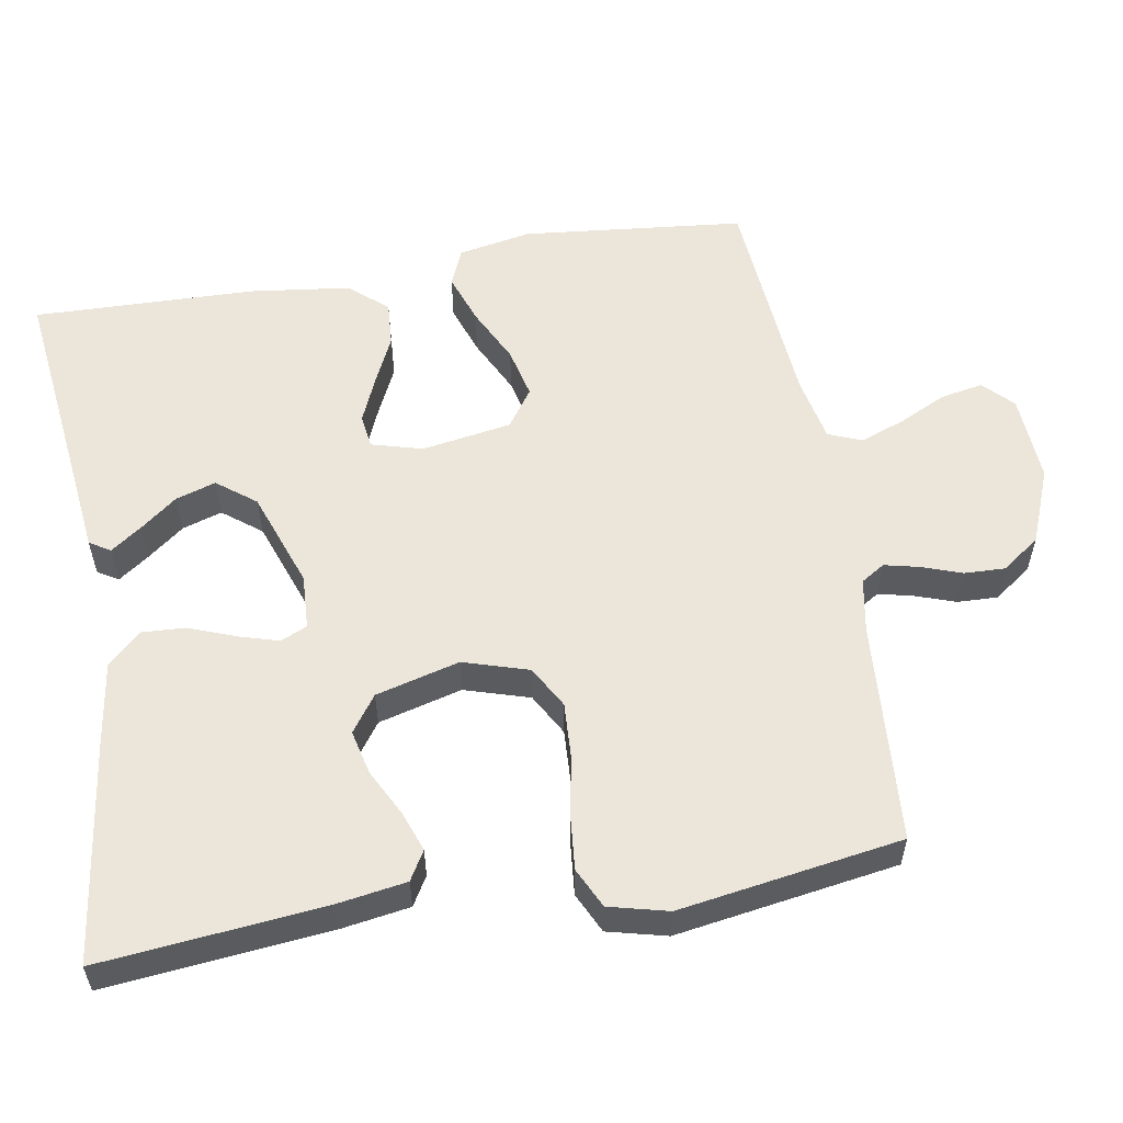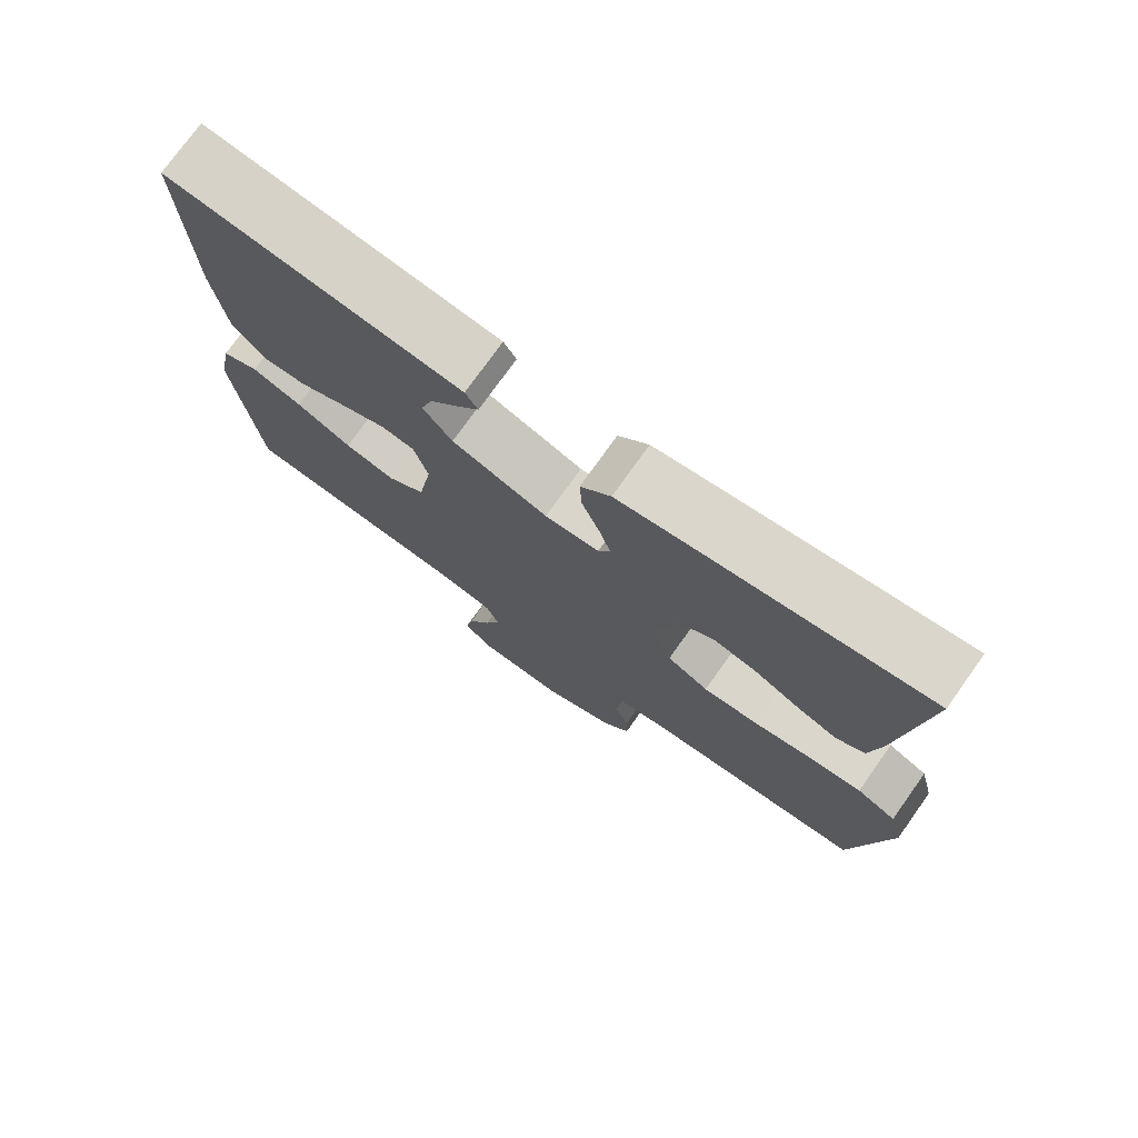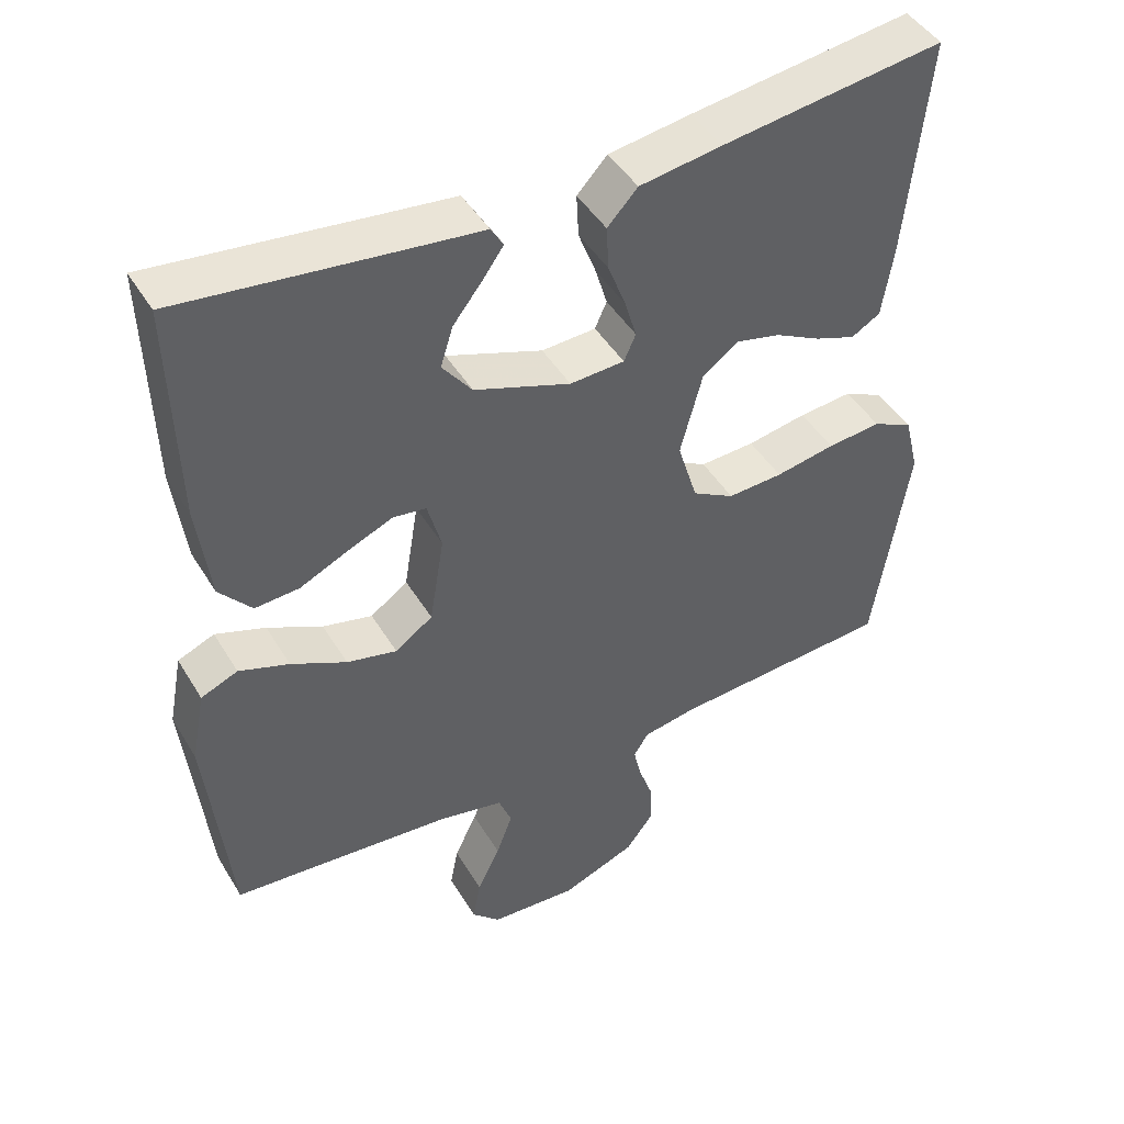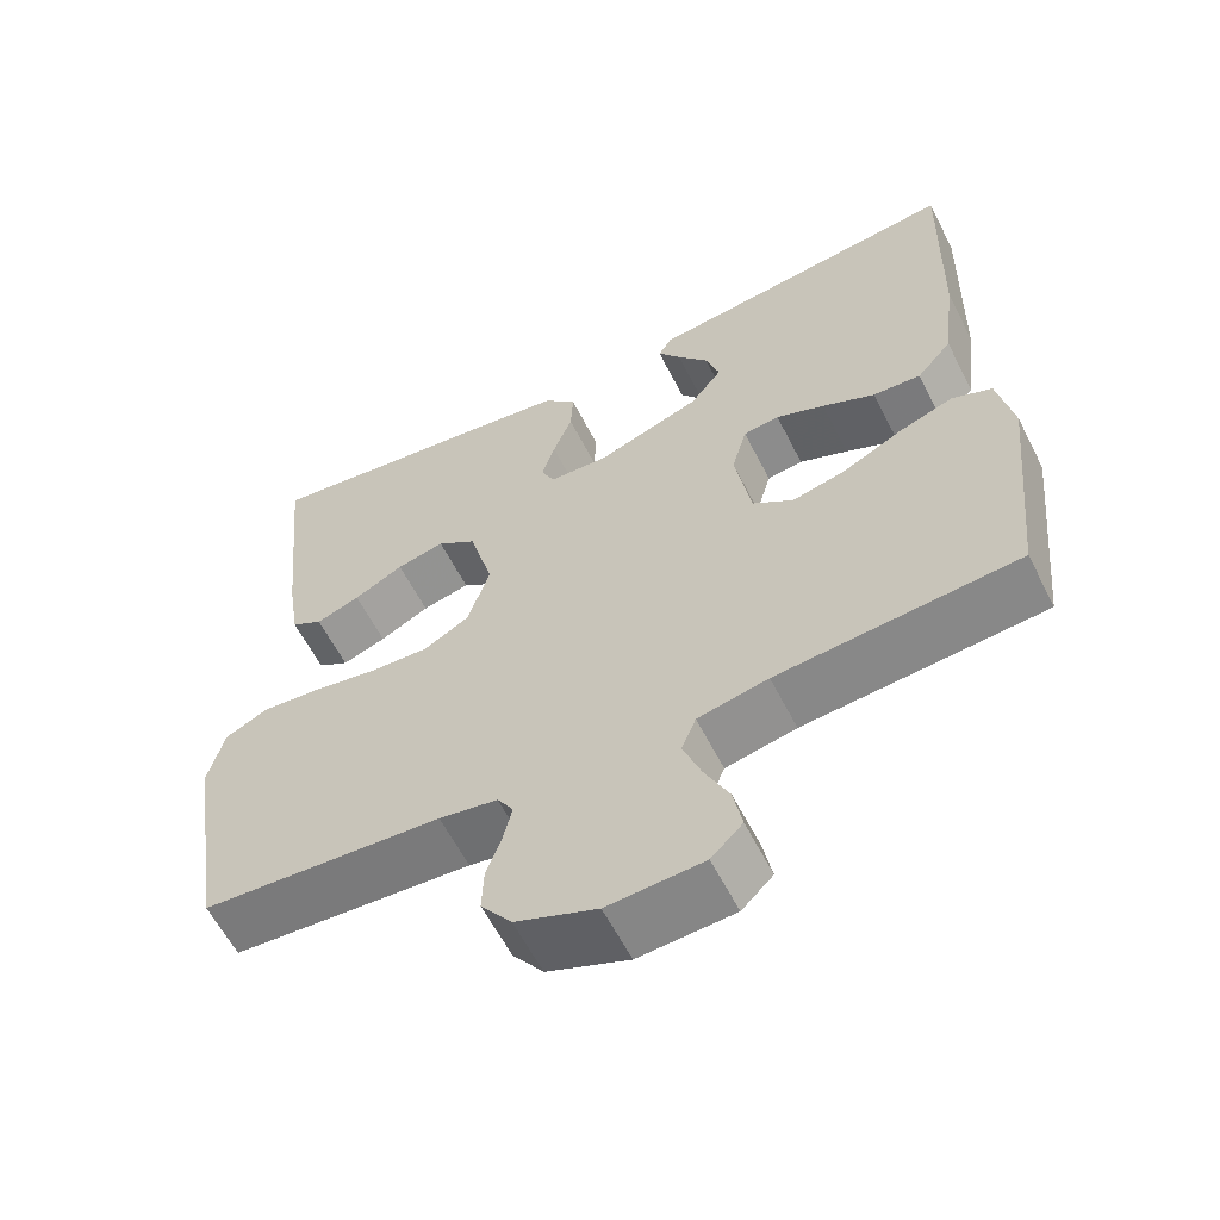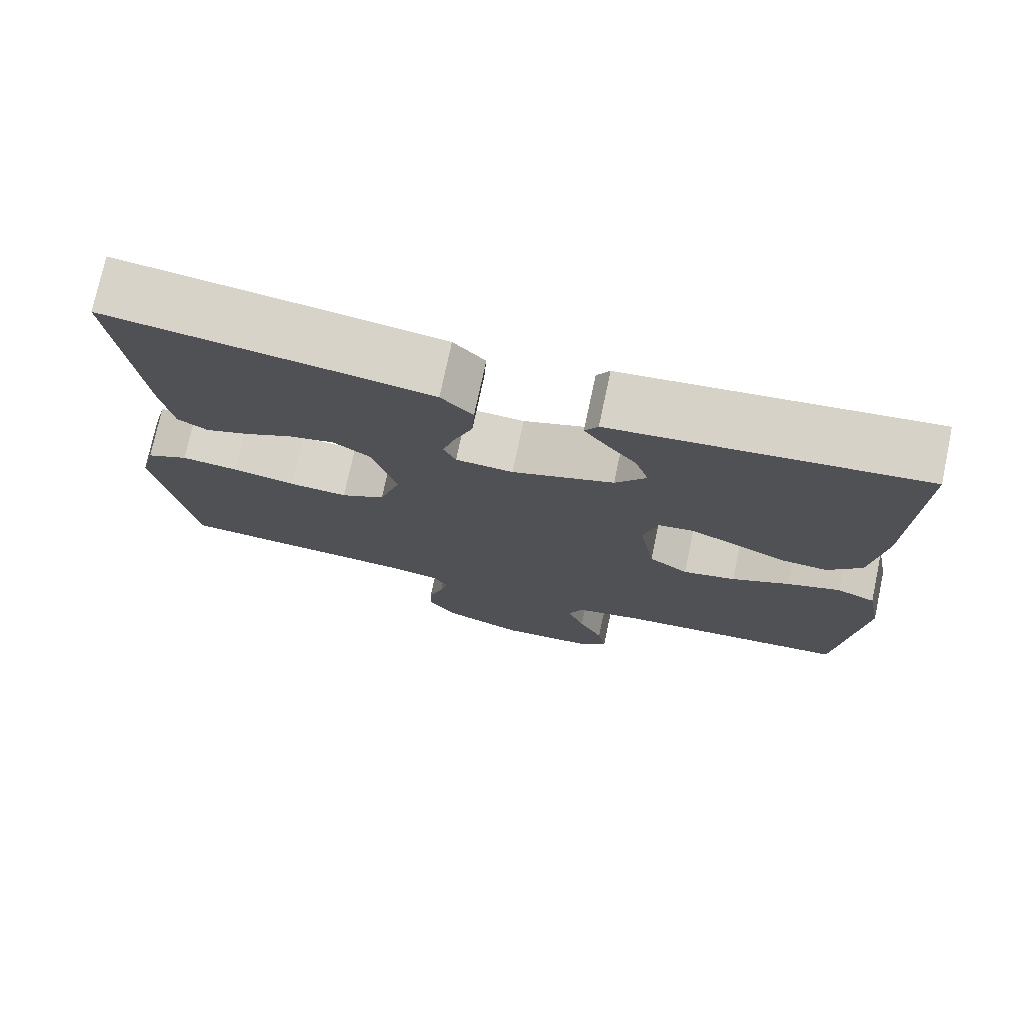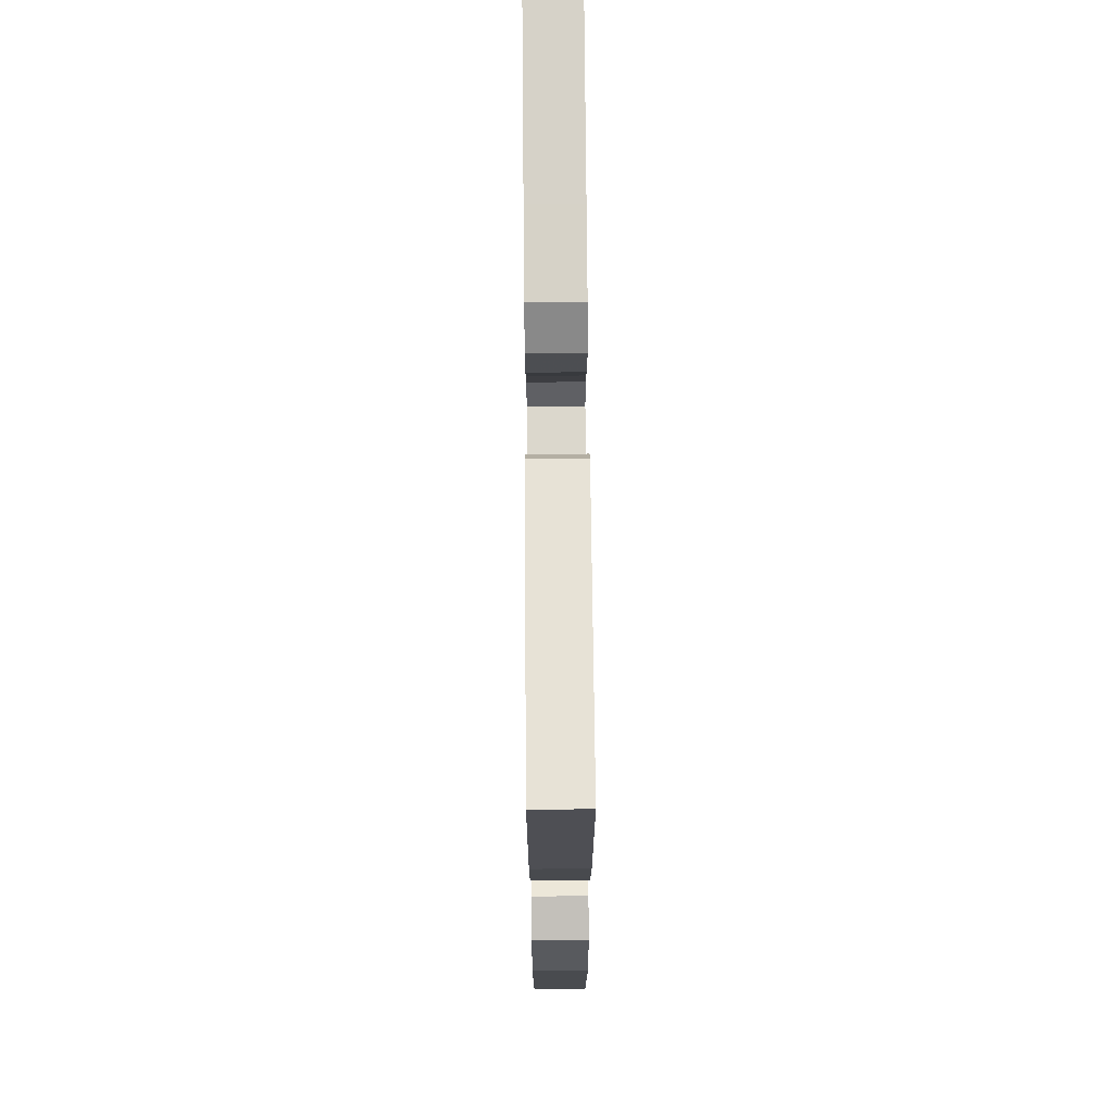
<metadata>
{"format":"obj","ext":"obj","renderer":"f3d","projection":"perspective","resolution":1024,"background":"white","views":[{"elev":56.6,"azim":80.3,"up":"+Y"},{"elev":75.6,"azim":35.5,"up":"+Z"},{"elev":45.4,"azim":-29.4,"up":"+Z"},{"elev":-60.4,"azim":-153.1,"up":"+Z"},{"elev":75.3,"azim":-168.0,"up":"+Z"},{"elev":70.0,"azim":-90.5,"up":"+Z"}]}
</metadata>
<code>
v -0.5 0.07 -0.5
v -0.531 0.07 -0.2
v -0.512 0.07 -0.101
v -0.462 0.07 -0.08
v -0.394 0.07 -0.104
v -0.319 0.07 -0.141
v -0.251 0.07 -0.157
v -0.2 0.07 -0.121
v -0.18 0.07 0
v -0.199 0.07 0.069
v -0.244 0.07 0.075
v -0.305 0.07 0.049
v -0.371 0.07 0.018
v -0.431 0.07 0.014
v -0.475 0.07 0.065
v -0.492 0.07 0.2
v -0.5 0.07 0.5
v -0.2 0.07 0.465
v -0.103 0.07 0.454
v -0.086 0.07 0.426
v -0.115 0.07 0.385
v -0.154 0.07 0.335
v -0.171 0.07 0.281
v -0.131 0.07 0.229
v 0 0.07 0.182
v 0.074 0.07 0.186
v 0.09 0.07 0.222
v 0.074 0.07 0.276
v 0.05 0.07 0.339
v 0.047 0.07 0.398
v 0.088 0.07 0.442
v 0.2 0.07 0.459
v 0.5 0.07 0.5
v 0.47 0.07 0.2
v 0.455 0.07 0.105
v 0.416 0.07 0.082
v 0.361 0.07 0.102
v 0.299 0.07 0.134
v 0.239 0.07 0.148
v 0.19 0.07 0.113
v 0.16 0.07 0
v 0.187 0.07 -0.088
v 0.244 0.07 -0.12
v 0.319 0.07 -0.116
v 0.4 0.07 -0.101
v 0.473 0.07 -0.094
v 0.527 0.07 -0.12
v 0.547 0.07 -0.2
v 0.5 0.07 -0.5
v 0.2 0.07 -0.521
v 0.127 0.07 -0.534
v 0.107 0.07 -0.566
v 0.118 0.07 -0.613
v 0.137 0.07 -0.667
v 0.139 0.07 -0.723
v 0.101 0.07 -0.774
v 0 0.07 -0.814
v -0.119 0.07 -0.807
v -0.158 0.07 -0.769
v -0.147 0.07 -0.711
v -0.116 0.07 -0.647
v -0.094 0.07 -0.587
v -0.112 0.07 -0.542
v -0.2 0.07 -0.524
v -0.5 0 -0.5
v -0.531 0 -0.2
v -0.512 0 -0.101
v -0.462 0 -0.08
v -0.394 0 -0.104
v -0.319 0 -0.141
v -0.251 0 -0.157
v -0.2 0 -0.121
v -0.18 0 0
v -0.199 0 0.069
v -0.244 0 0.075
v -0.305 0 0.049
v -0.371 0 0.018
v -0.431 0 0.014
v -0.475 0 0.065
v -0.492 0 0.2
v -0.5 0 0.5
v -0.2 0 0.465
v -0.103 0 0.454
v -0.086 0 0.426
v -0.115 0 0.385
v -0.154 0 0.335
v -0.171 0 0.281
v -0.131 0 0.229
v 0 0 0.182
v 0.074 0 0.186
v 0.09 0 0.222
v 0.074 0 0.276
v 0.05 0 0.339
v 0.047 0 0.398
v 0.088 0 0.442
v 0.2 0 0.459
v 0.5 0 0.5
v 0.47 0 0.2
v 0.455 0 0.105
v 0.416 0 0.082
v 0.361 0 0.102
v 0.299 0 0.134
v 0.239 0 0.148
v 0.19 0 0.113
v 0.16 0 0
v 0.187 0 -0.088
v 0.244 0 -0.12
v 0.319 0 -0.116
v 0.4 0 -0.101
v 0.473 0 -0.094
v 0.527 0 -0.12
v 0.547 0 -0.2
v 0.5 0 -0.5
v 0.2 0 -0.521
v 0.127 0 -0.534
v 0.107 0 -0.566
v 0.118 0 -0.613
v 0.137 0 -0.667
v 0.139 0 -0.723
v 0.101 0 -0.774
v 0 0 -0.814
v -0.119 0 -0.807
v -0.158 0 -0.769
v -0.147 0 -0.711
v -0.116 0 -0.647
v -0.094 0 -0.587
v -0.112 0 -0.542
v -0.2 0 -0.524
f 58 59 60 61
f 58 61 62
f 57 58 62
f 56 57 62 63
f 53 54 55 56
f 52 53 56 63
f 47 48 49 50
f 47 50 51
f 44 45 46 47
f 43 44 47 51
f 42 43 51 52
f 35 36 37 38
f 35 38 39
f 34 35 39
f 33 34 39
f 32 33 39 40
f 28 29 30 31
f 27 28 31 32
f 26 27 32 40
f 19 20 21 22
f 18 19 22
f 18 22 23
f 17 18 23
f 16 17 23 24
f 12 13 14 15
f 11 12 15 16
f 10 11 16 24
f 3 4 5 6
f 3 6 7
f 64 1 2 3
f 64 3 7
f 63 64 7 8
f 41 42 52 63
f 41 63 8 9
f 25 26 40 41
f 24 25 41
f 9 10 24 41
f 125 124 123 122
f 126 125 122
f 126 122 121
f 127 126 121 120
f 120 119 118 117
f 127 120 117 116
f 114 113 112 111
f 115 114 111
f 111 110 109 108
f 115 111 108 107
f 116 115 107 106
f 102 101 100 99
f 103 102 99
f 103 99 98
f 103 98 97
f 104 103 97 96
f 95 94 93 92
f 96 95 92 91
f 104 96 91 90
f 86 85 84 83
f 86 83 82
f 87 86 82
f 87 82 81
f 88 87 81 80
f 79 78 77 76
f 80 79 76 75
f 88 80 75 74
f 70 69 68 67
f 71 70 67
f 67 66 65 128
f 71 67 128
f 72 71 128 127
f 127 116 106 105
f 73 72 127 105
f 105 104 90 89
f 105 89 88
f 105 88 74 73
f 1 65 66 2
f 2 66 67 3
f 3 67 68 4
f 4 68 69 5
f 5 69 70 6
f 6 70 71 7
f 7 71 72 8
f 8 72 73 9
f 9 73 74 10
f 10 74 75 11
f 11 75 76 12
f 12 76 77 13
f 13 77 78 14
f 14 78 79 15
f 15 79 80 16
f 16 80 81 17
f 17 81 82 18
f 18 82 83 19
f 19 83 84 20
f 20 84 85 21
f 21 85 86 22
f 22 86 87 23
f 23 87 88 24
f 24 88 89 25
f 25 89 90 26
f 26 90 91 27
f 27 91 92 28
f 28 92 93 29
f 29 93 94 30
f 30 94 95 31
f 31 95 96 32
f 32 96 97 33
f 33 97 98 34
f 34 98 99 35
f 35 99 100 36
f 36 100 101 37
f 37 101 102 38
f 38 102 103 39
f 39 103 104 40
f 40 104 105 41
f 41 105 106 42
f 42 106 107 43
f 43 107 108 44
f 44 108 109 45
f 45 109 110 46
f 46 110 111 47
f 47 111 112 48
f 48 112 113 49
f 49 113 114 50
f 50 114 115 51
f 51 115 116 52
f 52 116 117 53
f 53 117 118 54
f 54 118 119 55
f 55 119 120 56
f 56 120 121 57
f 57 121 122 58
f 58 122 123 59
f 59 123 124 60
f 60 124 125 61
f 61 125 126 62
f 62 126 127 63
f 63 127 128 64
f 64 128 65 1

</code>
